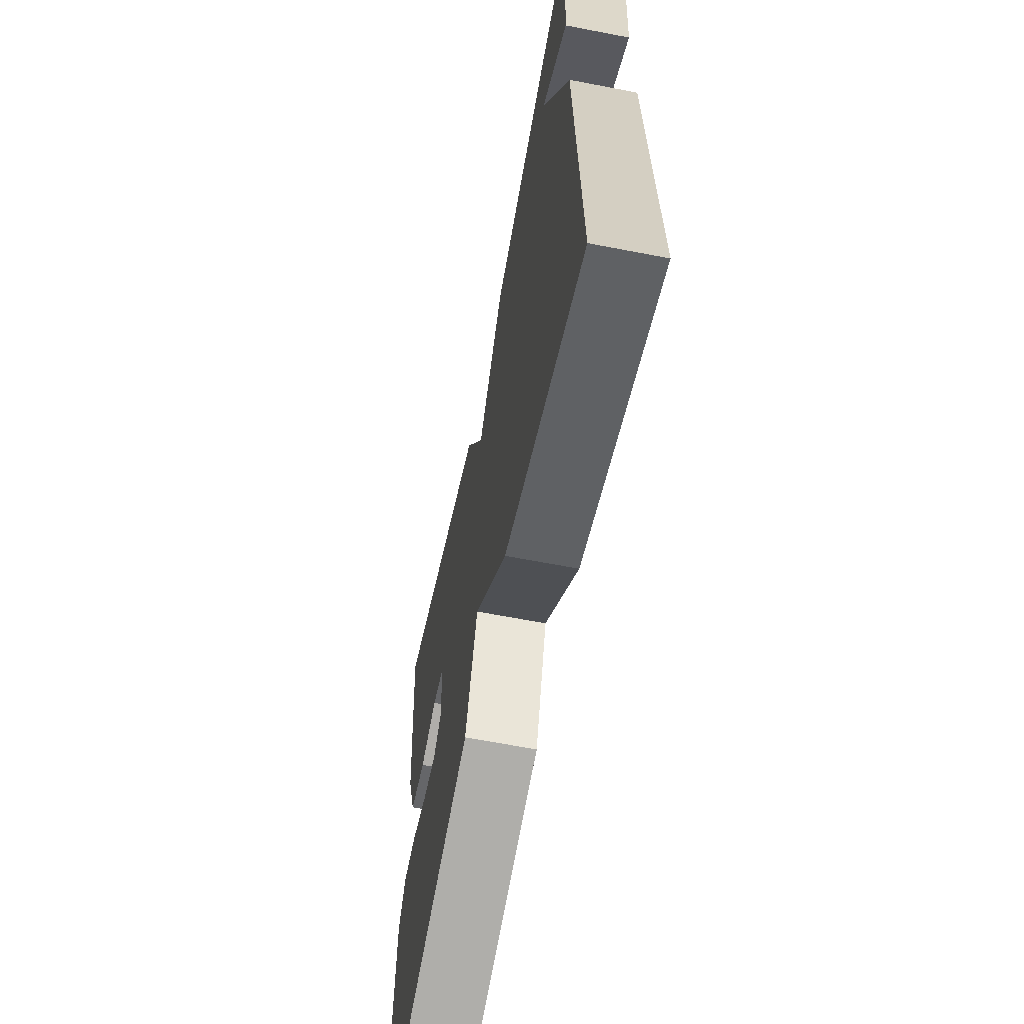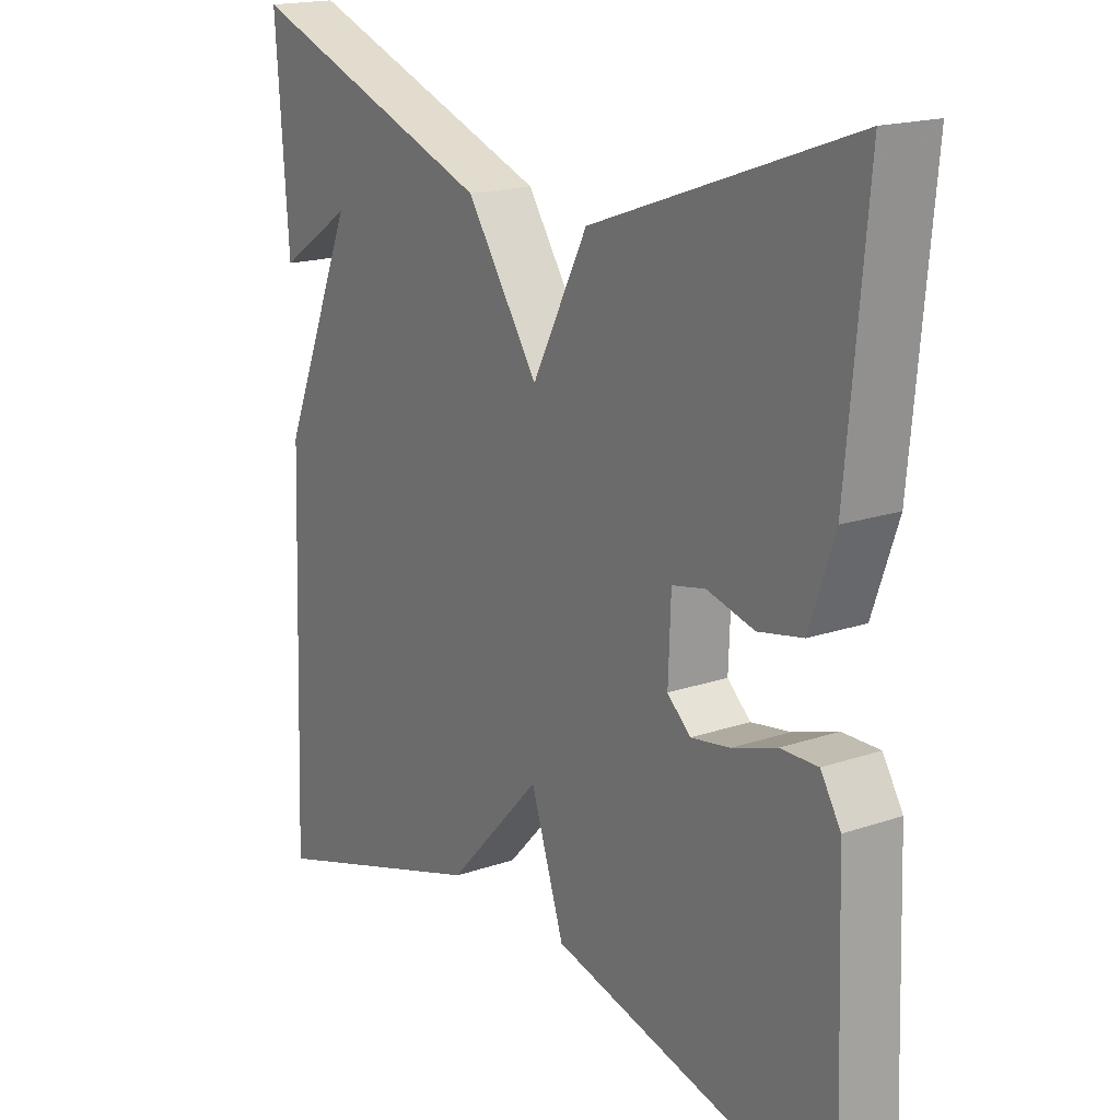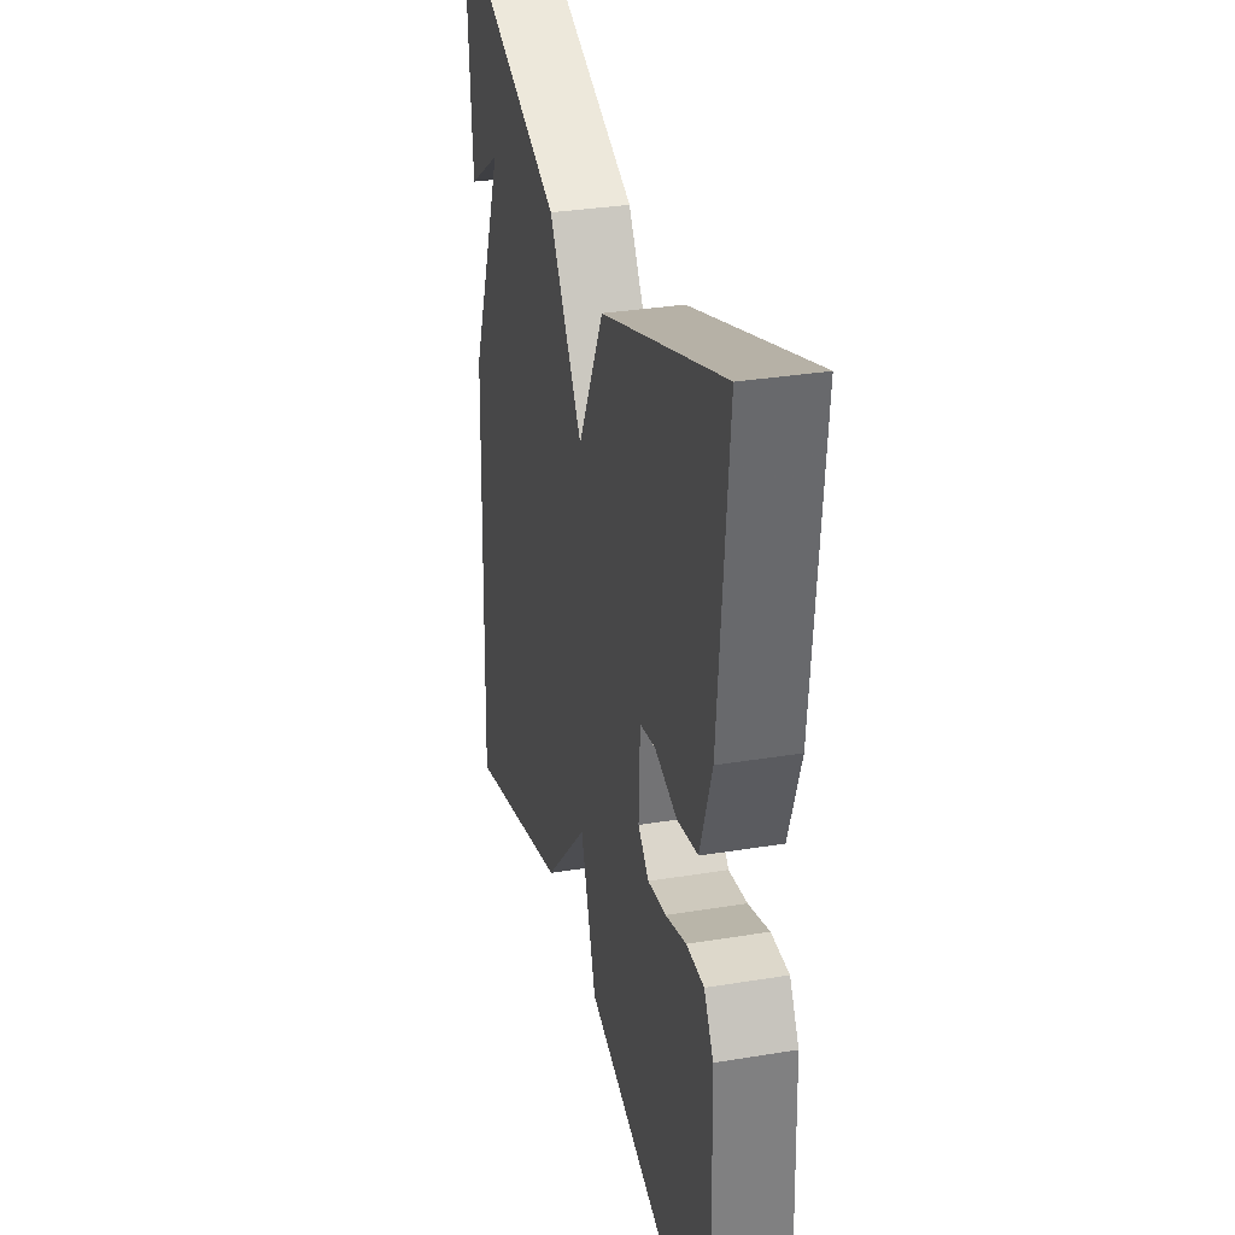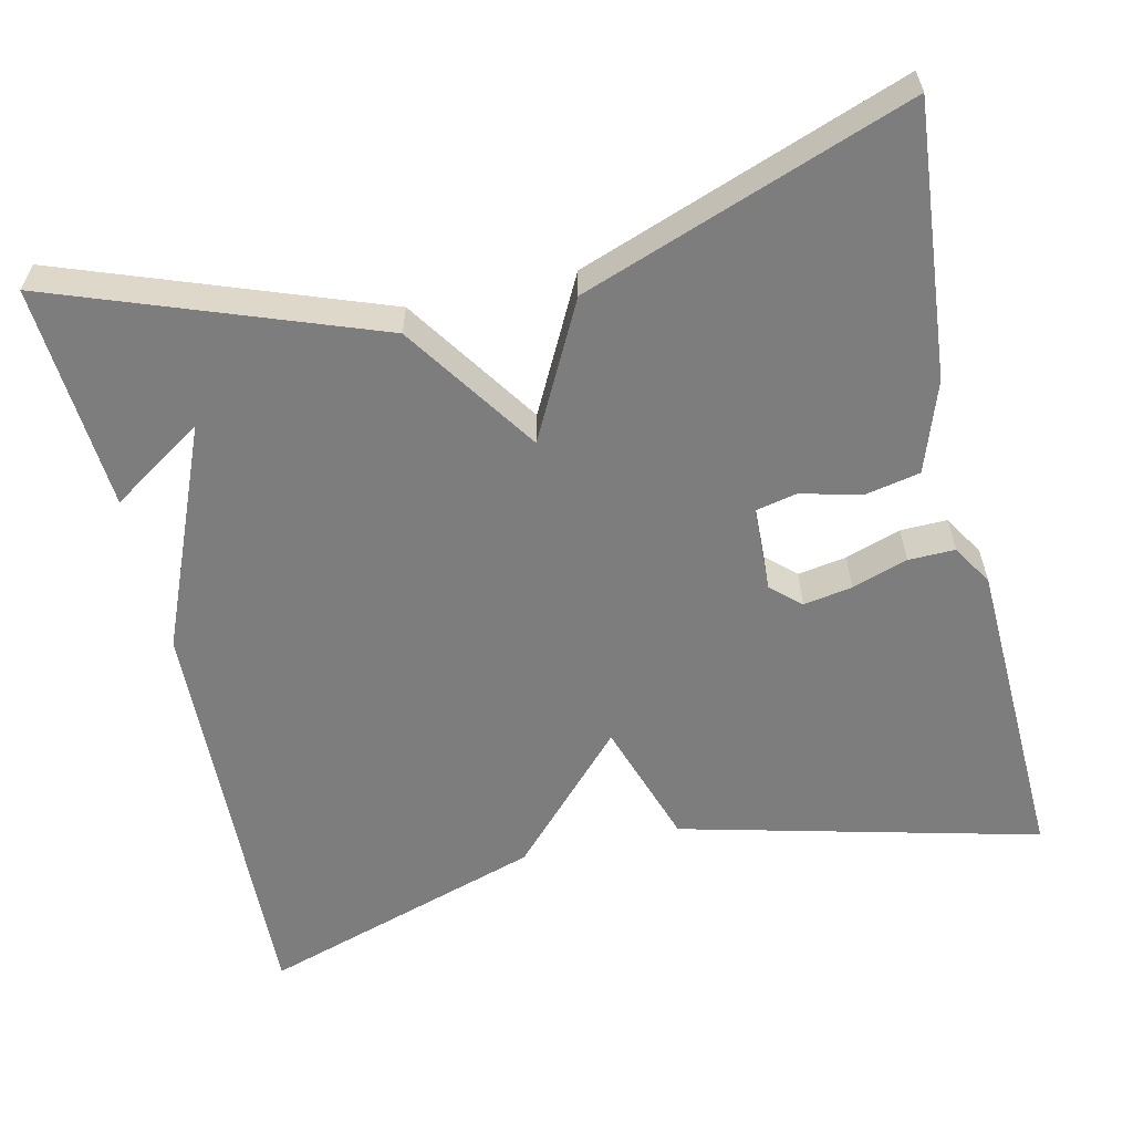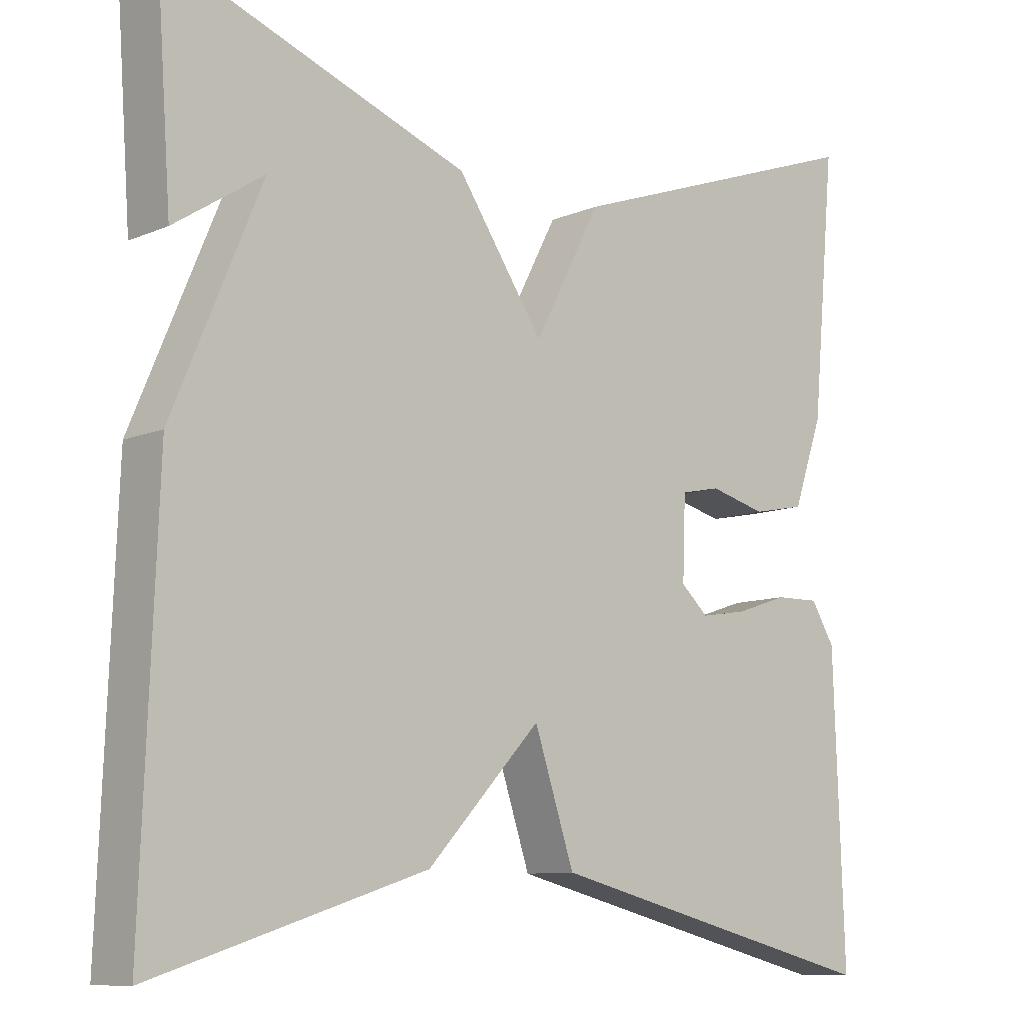
<metadata>
{"format":"obj","ext":"obj","renderer":"f3d","projection":"perspective","resolution":1024,"background":"white","views":[{"elev":-63.4,"azim":-101.1,"up":"+Z"},{"elev":17.9,"azim":56.1,"up":"+Z"},{"elev":32.2,"azim":77.0,"up":"+Z"},{"elev":-59.1,"azim":13.0,"up":"+Y"},{"elev":-9.6,"azim":-42.3,"up":"+Z"}]}
</metadata>
<code>
v 0.5 0.07 0.5
v 0.469 0.07 0.163
v 0.43 0.07 0.051
v 0.361 0.07 0.037
v 0.287 0.07 0.056
v 0.235 0.07 0.045
v 0.231 0.07 -0.061
v 0.267 0.07 -0.094
v 0.328 0.07 -0.084
v 0.397 0.07 -0.061
v 0.455 0.07 -0.06
v 0.486 0.07 -0.111
v 0.5 0.07 -0.5
v 0.055 0.07 -0.388
v 0.003 0.07 -0.231
v -0.145 0.07 -0.388
v -0.5 0.07 -0.5
v -0.48 0.07 0.021
v -0.364 0.07 0.297
v -0.48 0.07 0.221
v -0.5 0.07 0.5
v -0.105 0.07 0.355
v 0.008 0.07 0.188
v 0.095 0.07 0.355
v 0.5 0 0.5
v 0.469 0 0.163
v 0.43 0 0.051
v 0.361 0 0.037
v 0.287 0 0.056
v 0.235 0 0.045
v 0.231 0 -0.061
v 0.267 0 -0.094
v 0.328 0 -0.084
v 0.397 0 -0.061
v 0.455 0 -0.06
v 0.486 0 -0.111
v 0.5 0 -0.5
v 0.055 0 -0.388
v 0.003 0 -0.231
v -0.145 0 -0.388
v -0.5 0 -0.5
v -0.48 0 0.021
v -0.364 0 0.297
v -0.48 0 0.221
v -0.5 0 0.5
v -0.105 0 0.355
v 0.008 0 0.188
v 0.095 0 0.355
f 3 4 5
f 2 3 5
f 1 2 5
f 24 1 5
f 23 24 5
f 21 22 23
f 19 20 21
f 19 21 23
f 18 19 23
f 17 18 23
f 16 17 23
f 15 16 23
f 13 14 15
f 12 13 15
f 11 12 15
f 10 11 15
f 9 10 15
f 8 9 15
f 7 8 15
f 6 7 15 23
f 5 6 23
f 29 28 27
f 29 27 26
f 29 26 25
f 29 25 48
f 29 48 47
f 47 46 45
f 45 44 43
f 47 45 43
f 47 43 42
f 47 42 41
f 47 41 40
f 47 40 39
f 39 38 37
f 39 37 36
f 39 36 35
f 39 35 34
f 39 34 33
f 39 33 32
f 39 32 31
f 47 39 31 30
f 47 30 29
f 1 25 26 2
f 2 26 27 3
f 3 27 28 4
f 4 28 29 5
f 5 29 30 6
f 6 30 31 7
f 7 31 32 8
f 8 32 33 9
f 9 33 34 10
f 10 34 35 11
f 11 35 36 12
f 12 36 37 13
f 13 37 38 14
f 14 38 39 15
f 15 39 40 16
f 16 40 41 17
f 17 41 42 18
f 18 42 43 19
f 19 43 44 20
f 20 44 45 21
f 21 45 46 22
f 22 46 47 23
f 23 47 48 24
f 24 48 25 1

</code>
